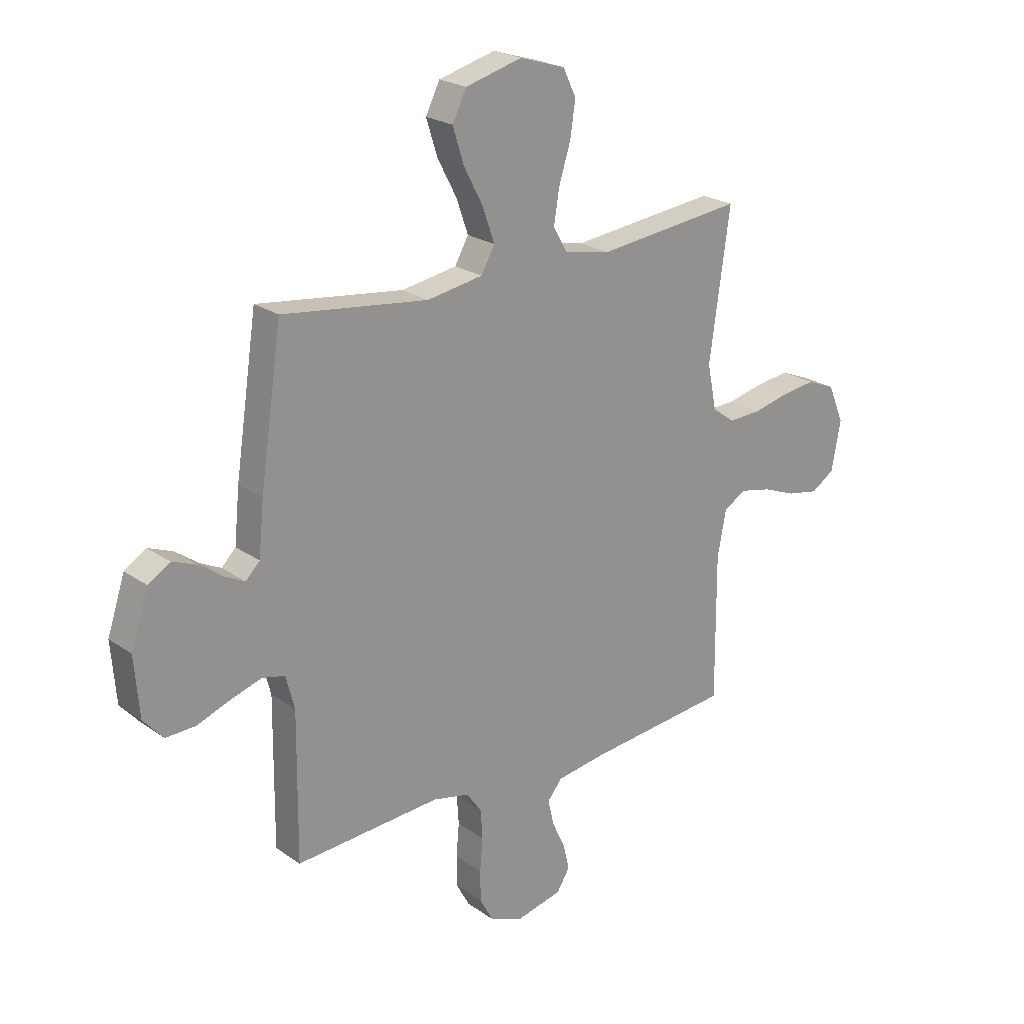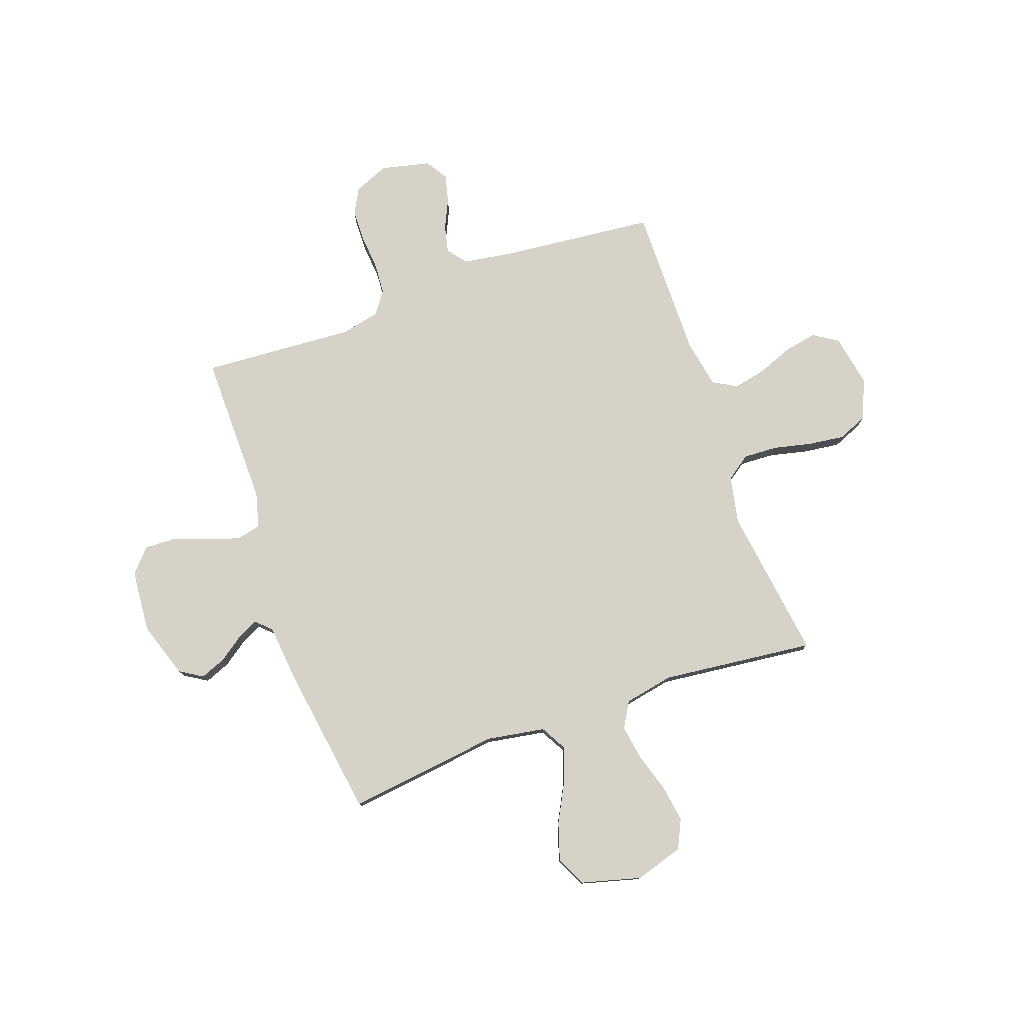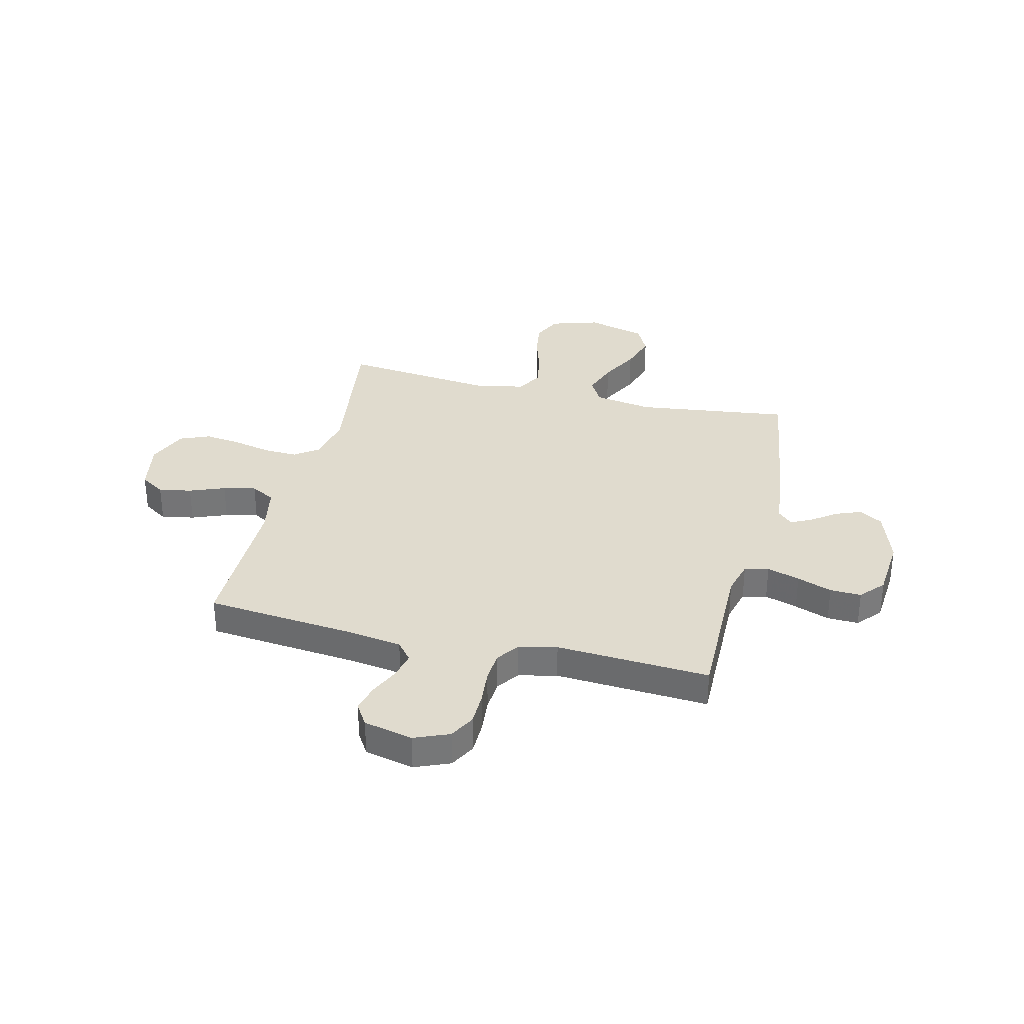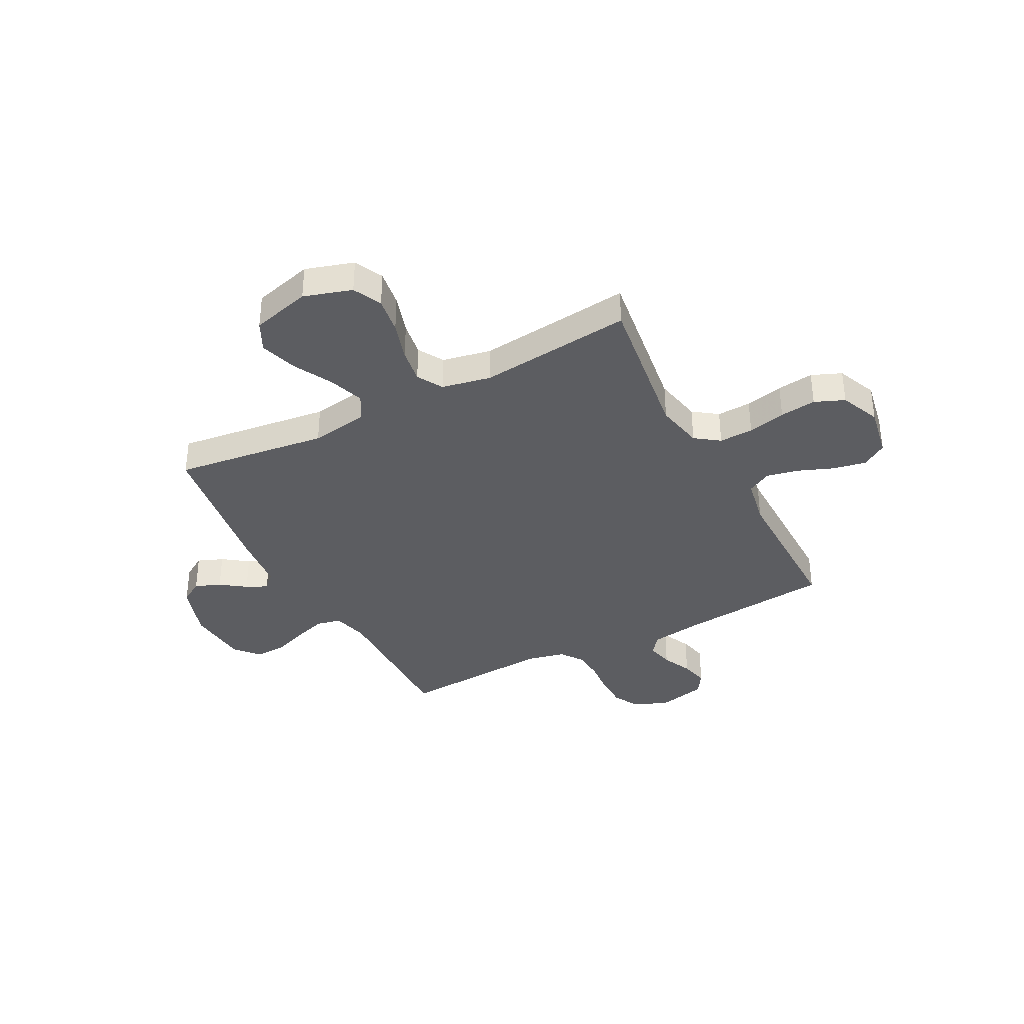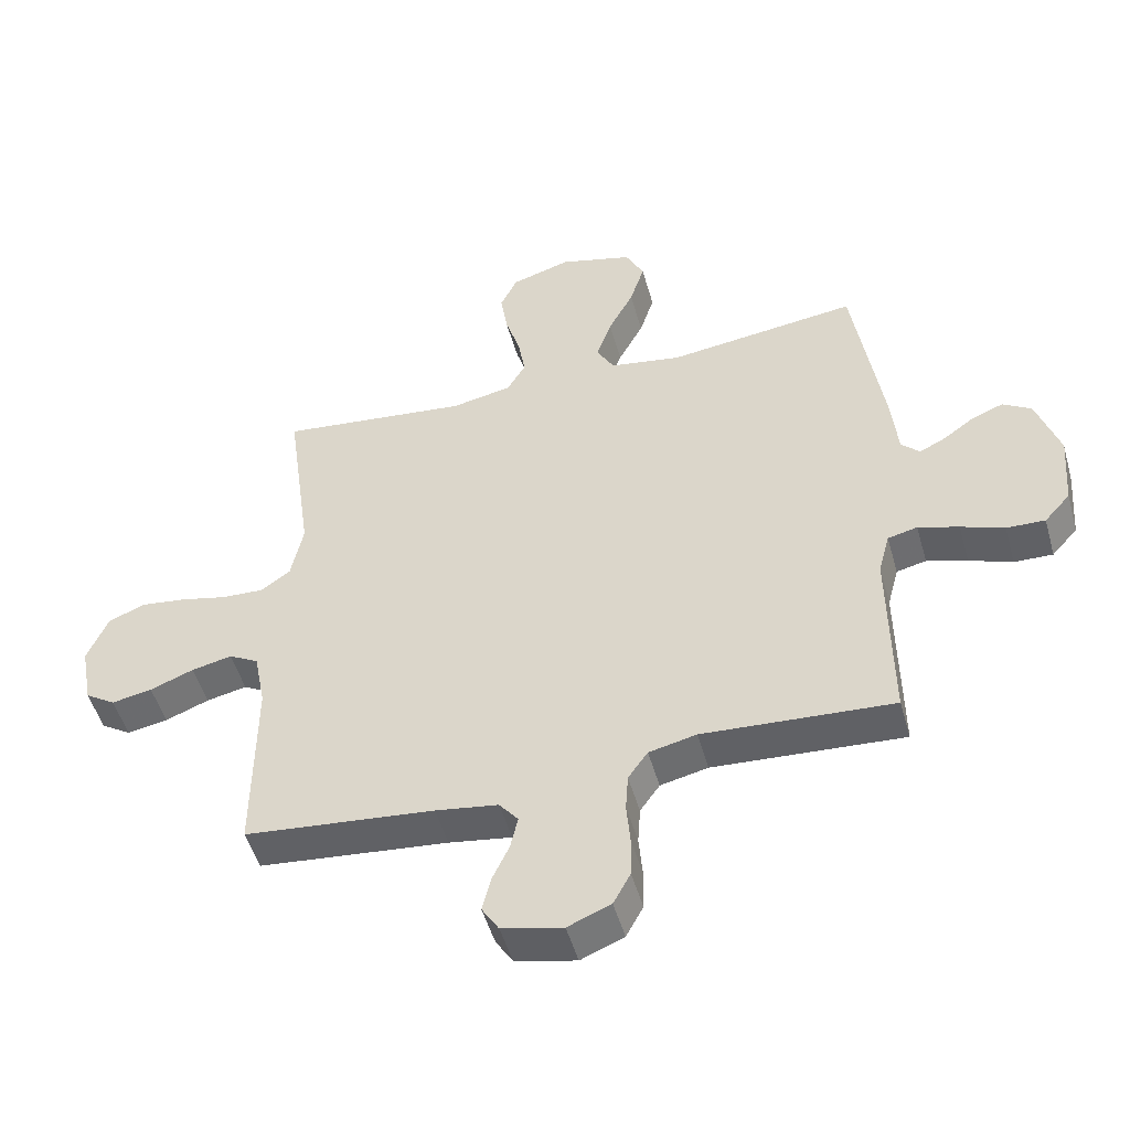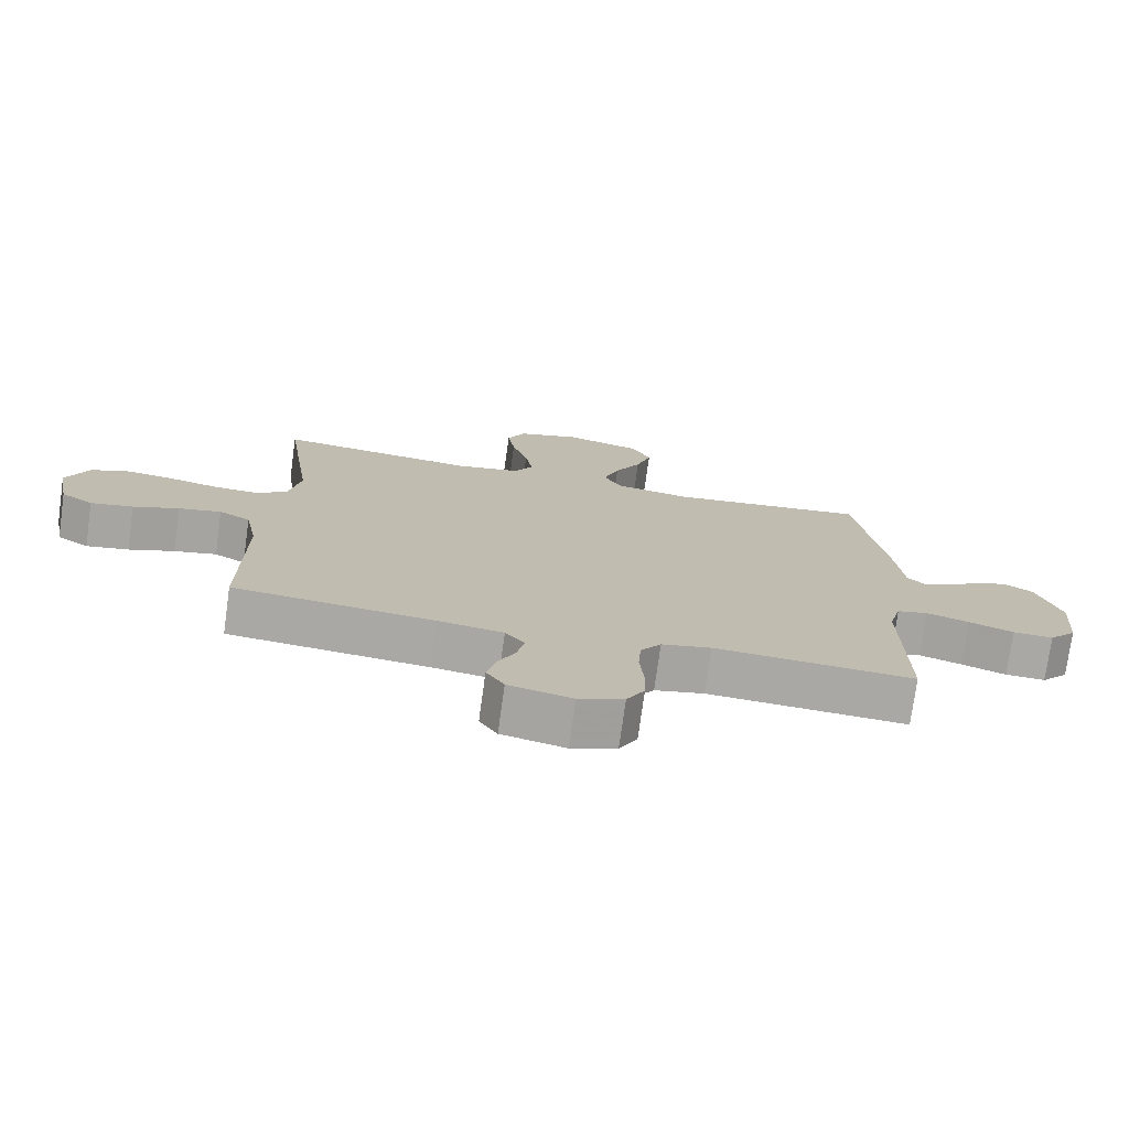
<metadata>
{"format":"obj","ext":"obj","renderer":"f3d","projection":"perspective","resolution":1024,"background":"white","views":[{"elev":22.7,"azim":-40.0,"up":"+Z"},{"elev":78.1,"azim":-19.5,"up":"+Y"},{"elev":33.4,"azim":-166.4,"up":"+Y"},{"elev":-36.5,"azim":27.7,"up":"+Y"},{"elev":-50.1,"azim":-164.4,"up":"+Z"},{"elev":-75.2,"azim":172.1,"up":"+Z"}]}
</metadata>
<code>
v 0.5 0.07 -0.5
v 0.2 0.07 -0.53
v 0.101 0.07 -0.545
v 0.071 0.07 -0.582
v 0.083 0.07 -0.635
v 0.11 0.07 -0.693
v 0.123 0.07 -0.747
v 0.096 0.07 -0.79
v 0 0.07 -0.812
v -0.068 0.07 -0.784
v -0.095 0.07 -0.734
v -0.096 0.07 -0.67
v -0.09 0.07 -0.602
v -0.094 0.07 -0.542
v -0.125 0.07 -0.498
v -0.2 0.07 -0.481
v -0.5 0.07 -0.5
v -0.497 0.07 -0.2
v -0.515 0.07 -0.132
v -0.562 0.07 -0.121
v -0.626 0.07 -0.141
v -0.694 0.07 -0.166
v -0.755 0.07 -0.168
v -0.796 0.07 -0.122
v -0.806 0.07 0
v -0.77 0.07 0.109
v -0.725 0.07 0.137
v -0.675 0.07 0.117
v -0.626 0.07 0.082
v -0.585 0.07 0.062
v -0.556 0.07 0.091
v -0.545 0.07 0.2
v -0.5 0.07 0.5
v -0.2 0.07 0.462
v -0.086 0.07 0.481
v -0.058 0.07 0.531
v -0.082 0.07 0.6
v -0.122 0.07 0.676
v -0.145 0.07 0.749
v -0.116 0.07 0.807
v 0 0.07 0.838
v 0.094 0.07 0.809
v 0.121 0.07 0.753
v 0.11 0.07 0.681
v 0.086 0.07 0.604
v 0.075 0.07 0.536
v 0.104 0.07 0.486
v 0.2 0.07 0.467
v 0.5 0.07 0.5
v 0.458 0.07 0.2
v 0.477 0.07 0.107
v 0.524 0.07 0.073
v 0.591 0.07 0.076
v 0.665 0.07 0.093
v 0.736 0.07 0.102
v 0.794 0.07 0.078
v 0.827 0.07 0
v 0.808 0.07 -0.102
v 0.76 0.07 -0.133
v 0.696 0.07 -0.121
v 0.627 0.07 -0.094
v 0.563 0.07 -0.08
v 0.516 0.07 -0.106
v 0.498 0.07 -0.2
v 0.5 0 -0.5
v 0.2 0 -0.53
v 0.101 0 -0.545
v 0.071 0 -0.582
v 0.083 0 -0.635
v 0.11 0 -0.693
v 0.123 0 -0.747
v 0.096 0 -0.79
v 0 0 -0.812
v -0.068 0 -0.784
v -0.095 0 -0.734
v -0.096 0 -0.67
v -0.09 0 -0.602
v -0.094 0 -0.542
v -0.125 0 -0.498
v -0.2 0 -0.481
v -0.5 0 -0.5
v -0.497 0 -0.2
v -0.515 0 -0.132
v -0.562 0 -0.121
v -0.626 0 -0.141
v -0.694 0 -0.166
v -0.755 0 -0.168
v -0.796 0 -0.122
v -0.806 0 0
v -0.77 0 0.109
v -0.725 0 0.137
v -0.675 0 0.117
v -0.626 0 0.082
v -0.585 0 0.062
v -0.556 0 0.091
v -0.545 0 0.2
v -0.5 0 0.5
v -0.2 0 0.462
v -0.086 0 0.481
v -0.058 0 0.531
v -0.082 0 0.6
v -0.122 0 0.676
v -0.145 0 0.749
v -0.116 0 0.807
v 0 0 0.838
v 0.094 0 0.809
v 0.121 0 0.753
v 0.11 0 0.681
v 0.086 0 0.604
v 0.075 0 0.536
v 0.104 0 0.486
v 0.2 0 0.467
v 0.5 0 0.5
v 0.458 0 0.2
v 0.477 0 0.107
v 0.524 0 0.073
v 0.591 0 0.076
v 0.665 0 0.093
v 0.736 0 0.102
v 0.794 0 0.078
v 0.827 0 0
v 0.808 0 -0.102
v 0.76 0 -0.133
v 0.696 0 -0.121
v 0.627 0 -0.094
v 0.563 0 -0.08
v 0.516 0 -0.106
v 0.498 0 -0.2
f 59 60 61
f 58 59 61
f 57 58 61
f 56 57 61
f 55 56 61
f 54 55 61
f 53 54 61
f 52 53 61 62
f 51 52 62 63
f 48 49 50
f 51 63 64
f 50 51 64
f 48 50 64
f 47 48 64
f 43 44 45
f 42 43 45
f 41 42 45
f 40 41 45
f 39 40 45
f 38 39 45
f 37 38 45
f 36 37 45 46
f 64 1 2
f 47 64 2
f 46 47 2
f 36 46 2
f 35 36 2
f 31 32 33 34
f 27 28 29
f 26 27 29
f 25 26 29
f 24 25 29
f 23 24 29
f 22 23 29
f 21 22 29
f 20 21 29 30
f 19 20 30 31
f 16 17 18
f 35 2 3
f 34 35 3
f 31 34 3
f 19 31 3
f 18 19 3
f 16 18 3
f 15 16 3
f 11 12 13
f 10 11 13
f 9 10 13
f 8 9 13
f 7 8 13
f 6 7 13
f 5 6 13
f 14 15 3 4
f 4 5 13 14
f 125 124 123
f 125 123 122
f 125 122 121
f 125 121 120
f 125 120 119
f 125 119 118
f 125 118 117
f 126 125 117 116
f 127 126 116 115
f 114 113 112
f 128 127 115
f 128 115 114
f 128 114 112
f 128 112 111
f 109 108 107
f 109 107 106
f 109 106 105
f 109 105 104
f 109 104 103
f 109 103 102
f 109 102 101
f 110 109 101 100
f 66 65 128
f 66 128 111
f 66 111 110
f 66 110 100
f 66 100 99
f 98 97 96 95
f 93 92 91
f 93 91 90
f 93 90 89
f 93 89 88
f 93 88 87
f 93 87 86
f 93 86 85
f 94 93 85 84
f 95 94 84 83
f 82 81 80
f 67 66 99
f 67 99 98
f 67 98 95
f 67 95 83
f 67 83 82
f 67 82 80
f 67 80 79
f 77 76 75
f 77 75 74
f 77 74 73
f 77 73 72
f 77 72 71
f 77 71 70
f 77 70 69
f 68 67 79 78
f 78 77 69 68
f 1 65 66 2
f 2 66 67 3
f 3 67 68 4
f 4 68 69 5
f 5 69 70 6
f 6 70 71 7
f 7 71 72 8
f 8 72 73 9
f 9 73 74 10
f 10 74 75 11
f 11 75 76 12
f 12 76 77 13
f 13 77 78 14
f 14 78 79 15
f 15 79 80 16
f 16 80 81 17
f 17 81 82 18
f 18 82 83 19
f 19 83 84 20
f 20 84 85 21
f 21 85 86 22
f 22 86 87 23
f 23 87 88 24
f 24 88 89 25
f 25 89 90 26
f 26 90 91 27
f 27 91 92 28
f 28 92 93 29
f 29 93 94 30
f 30 94 95 31
f 31 95 96 32
f 32 96 97 33
f 33 97 98 34
f 34 98 99 35
f 35 99 100 36
f 36 100 101 37
f 37 101 102 38
f 38 102 103 39
f 39 103 104 40
f 40 104 105 41
f 41 105 106 42
f 42 106 107 43
f 43 107 108 44
f 44 108 109 45
f 45 109 110 46
f 46 110 111 47
f 47 111 112 48
f 48 112 113 49
f 49 113 114 50
f 50 114 115 51
f 51 115 116 52
f 52 116 117 53
f 53 117 118 54
f 54 118 119 55
f 55 119 120 56
f 56 120 121 57
f 57 121 122 58
f 58 122 123 59
f 59 123 124 60
f 60 124 125 61
f 61 125 126 62
f 62 126 127 63
f 63 127 128 64
f 64 128 65 1

</code>
